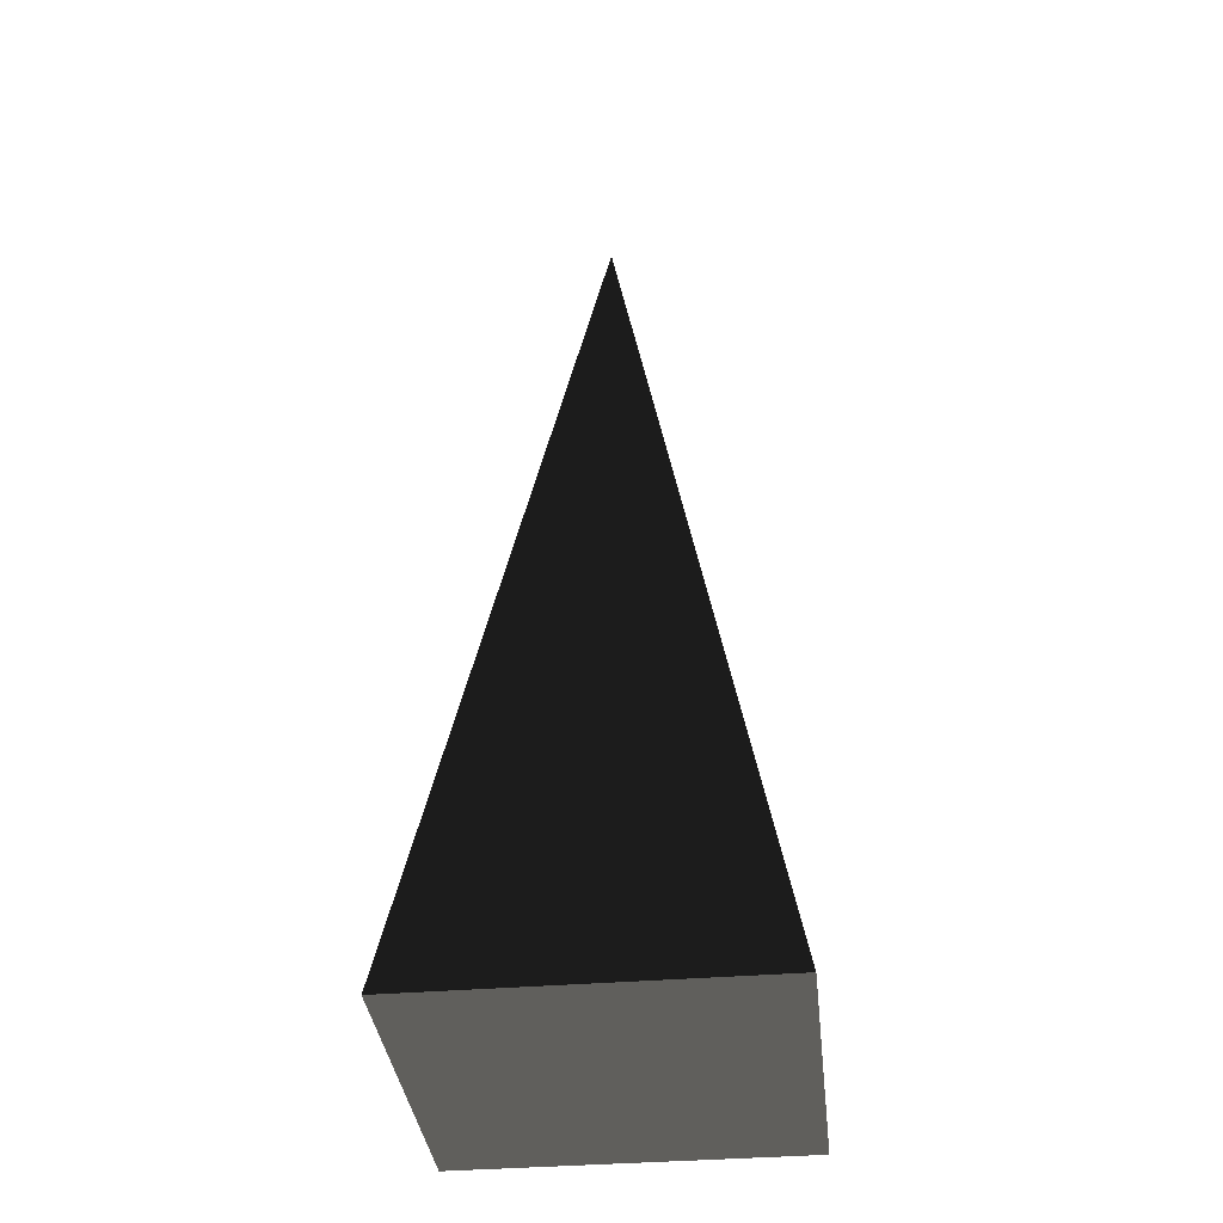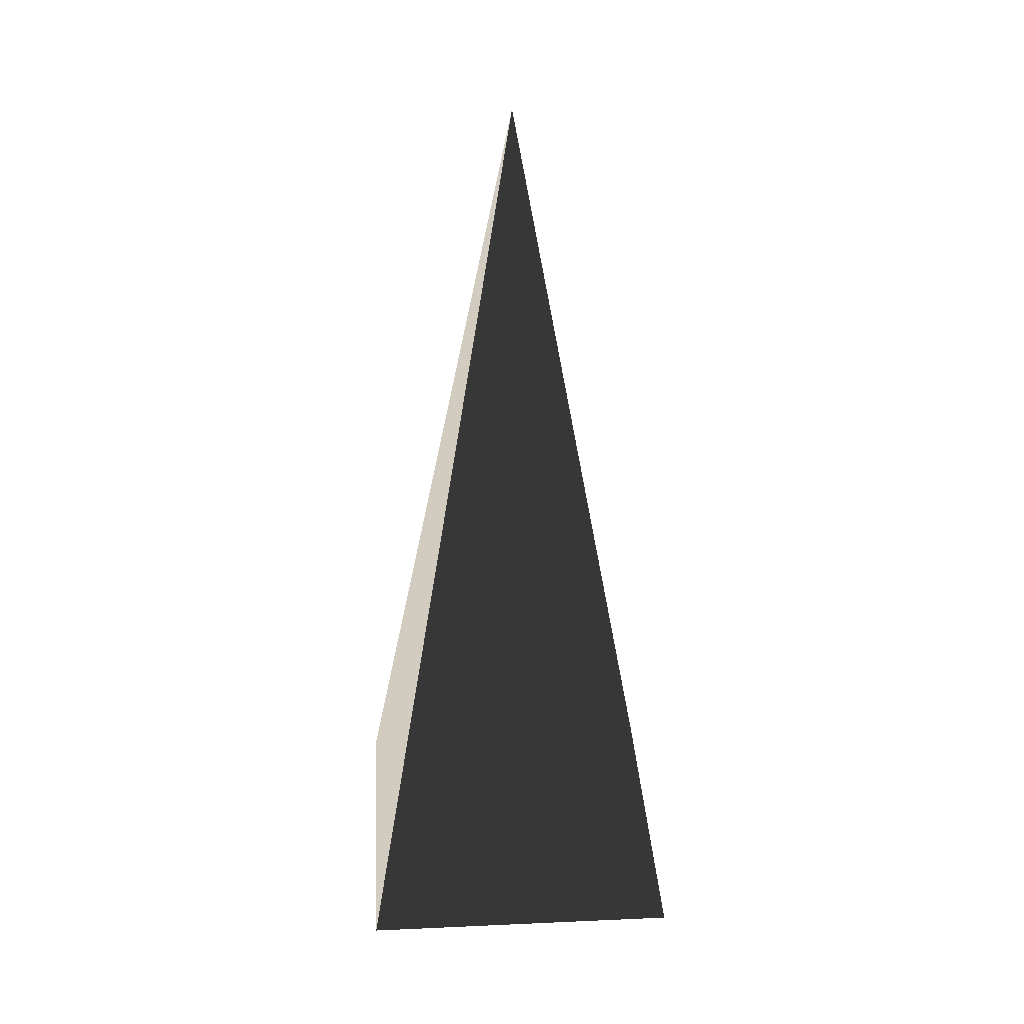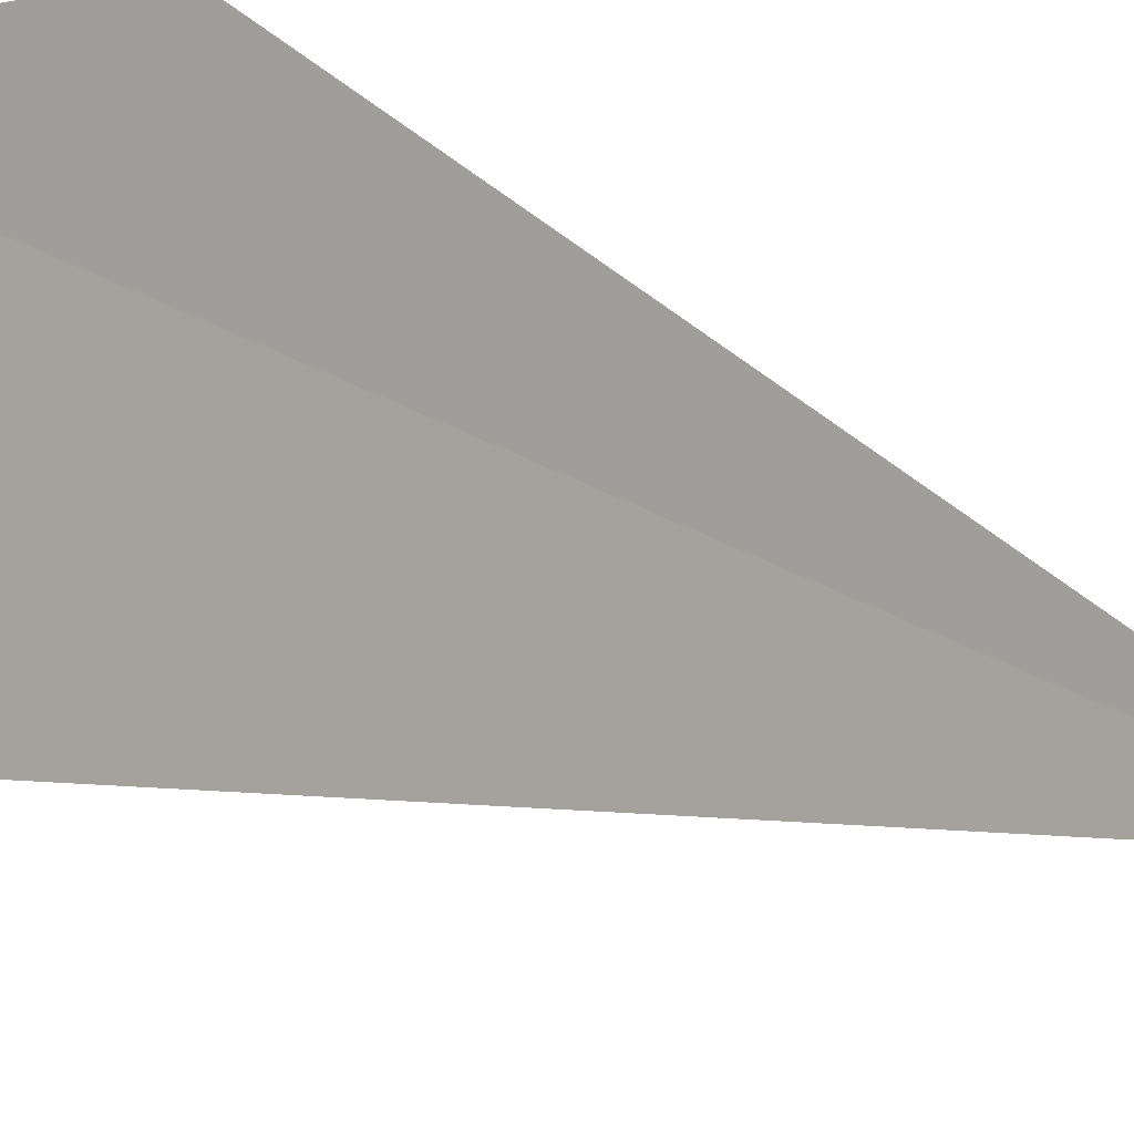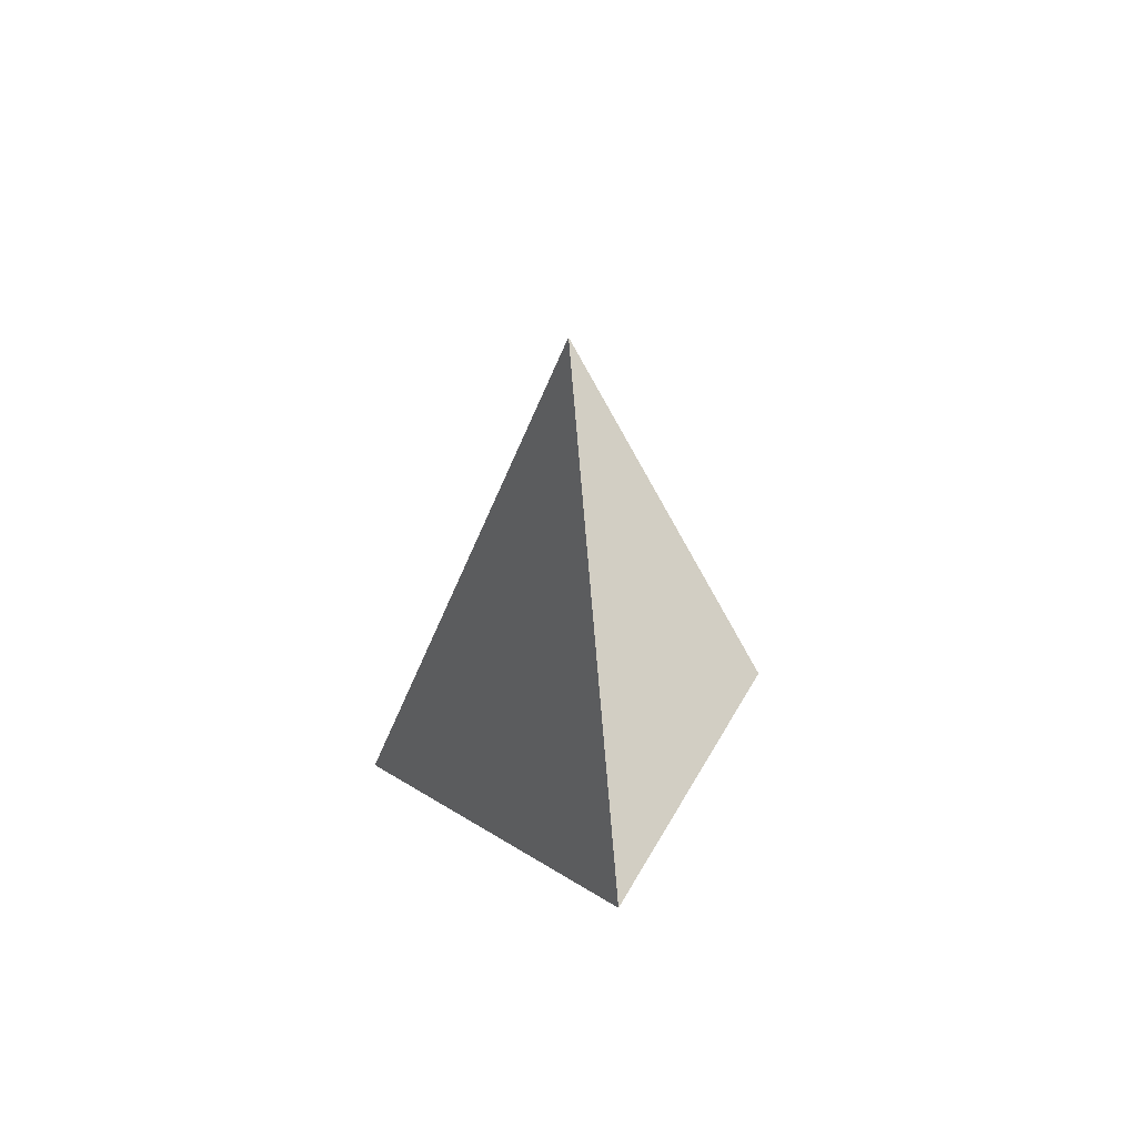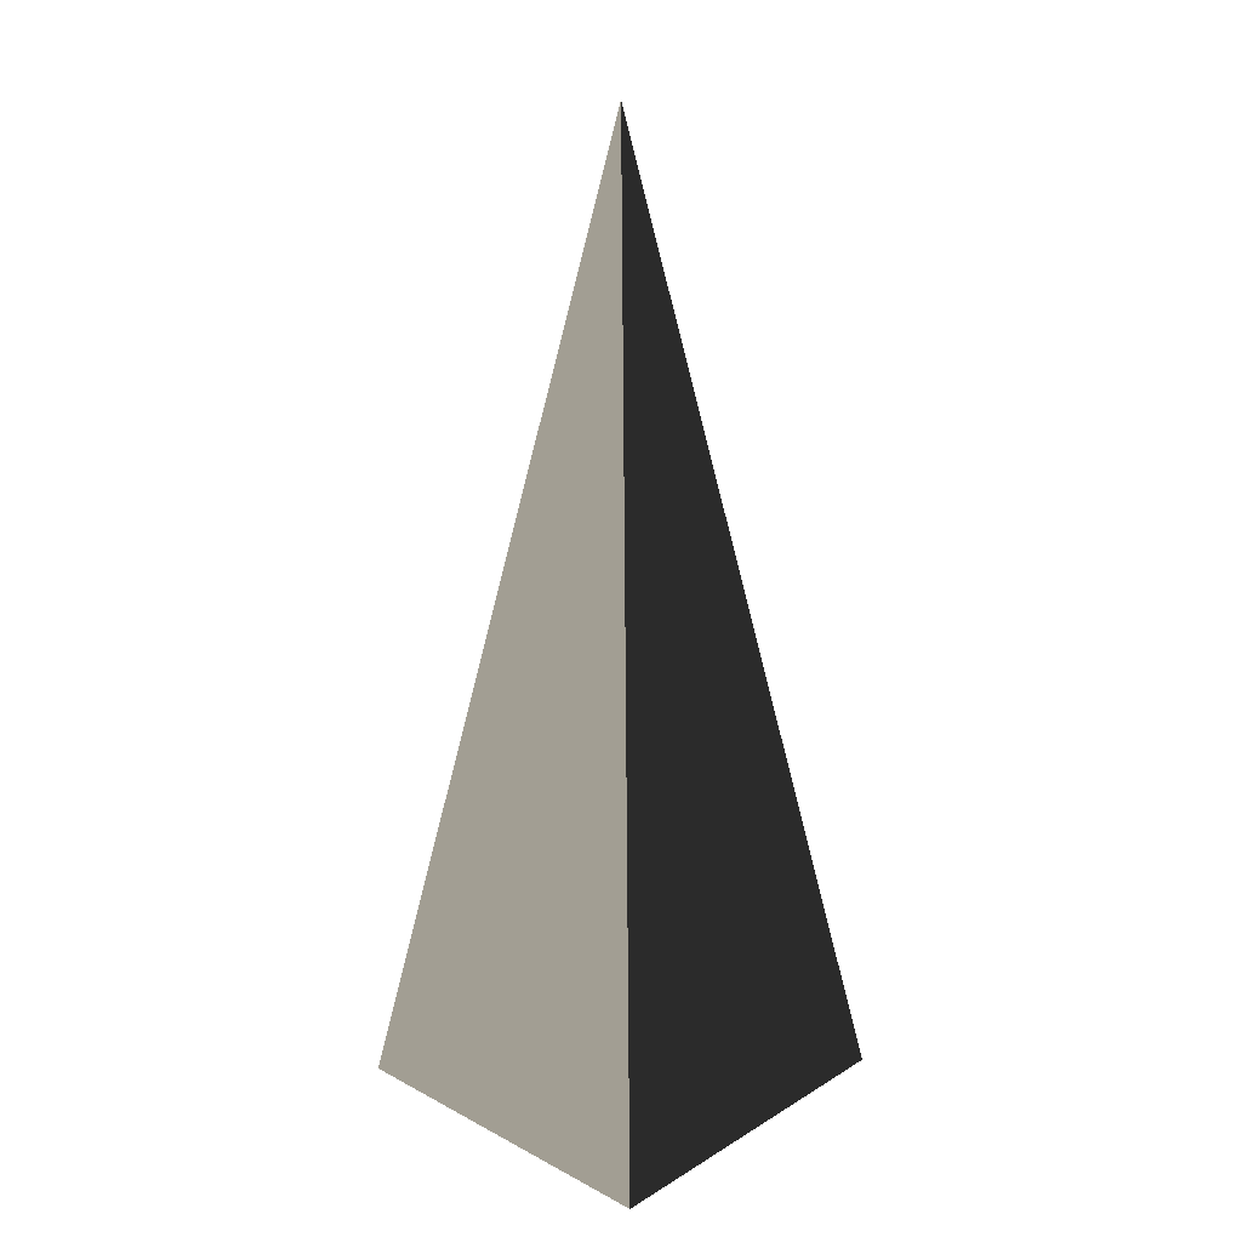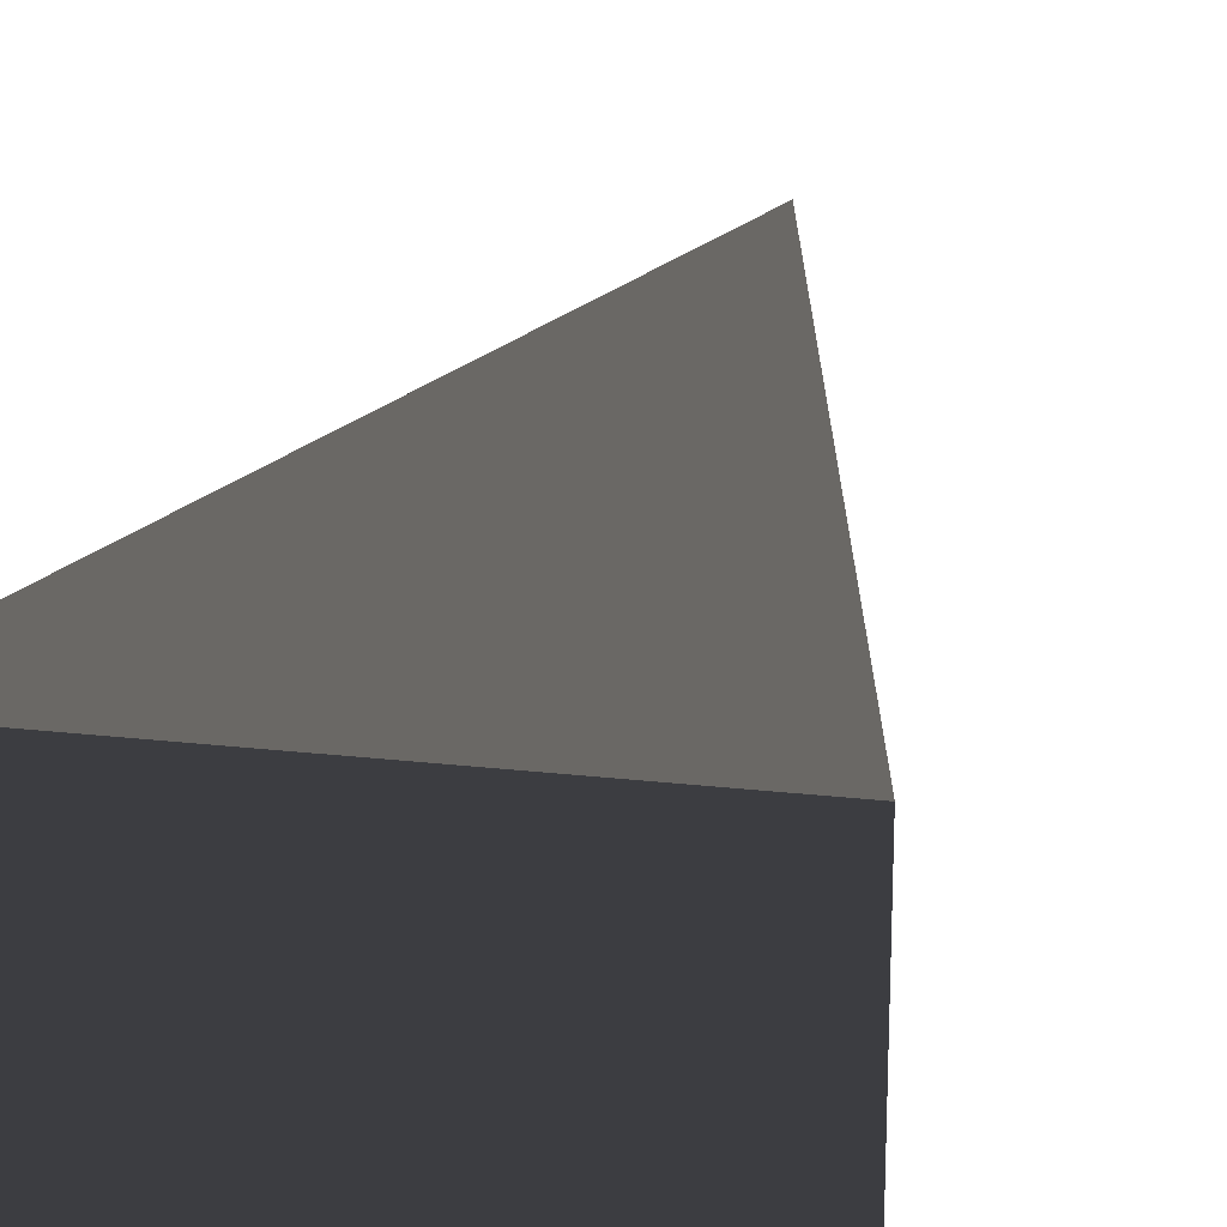
<metadata>
{"format":"obj","ext":"obj","renderer":"f3d","projection":"perspective","resolution":1024,"background":"white","views":[{"elev":-36.6,"azim":-83.8,"up":"+Z"},{"elev":33.5,"azim":-3.5,"up":"+Z"},{"elev":17.4,"azim":-42.6,"up":"+Y"},{"elev":67.1,"azim":-149.1,"up":"+Z"},{"elev":20.6,"azim":-46.9,"up":"+Z"},{"elev":25.1,"azim":-169.6,"up":"+Y"}]}
</metadata>
<code>
v -5.965 -5.965 -11.43
v -5.965 5.965 -11.43
v -1.054e-05 3.348e-06 21.53
v -5.965 5.965 -11.43
v 5.965 5.965 -11.43
v -1.054e-05 3.348e-06 21.53
v 5.965 5.965 -11.43
v 5.965 -5.965 -11.43
v -1.054e-05 3.348e-06 21.53
v 5.965 -5.965 -11.43
v -5.965 -5.965 -11.43
v -1.054e-05 3.348e-06 21.53
v -5.965 5.965 -11.43
v -5.965 -5.965 -11.43
v 5.965 -5.965 -11.43
v 5.965 5.965 -11.43
g Cube_150_2127_605
f 1 3 2
f 4 6 5
f 7 9 8
f 10 12 11
f 13 15 14
f 13 16 15

</code>
